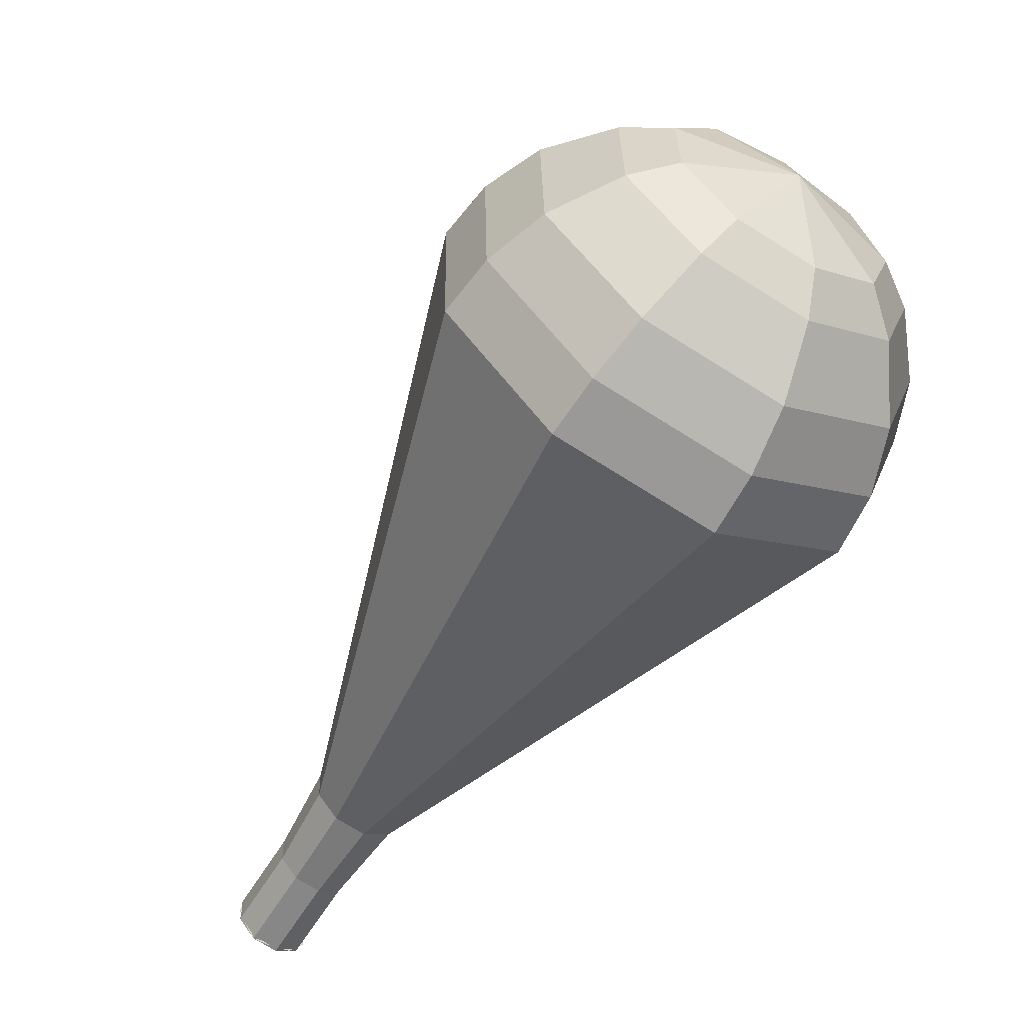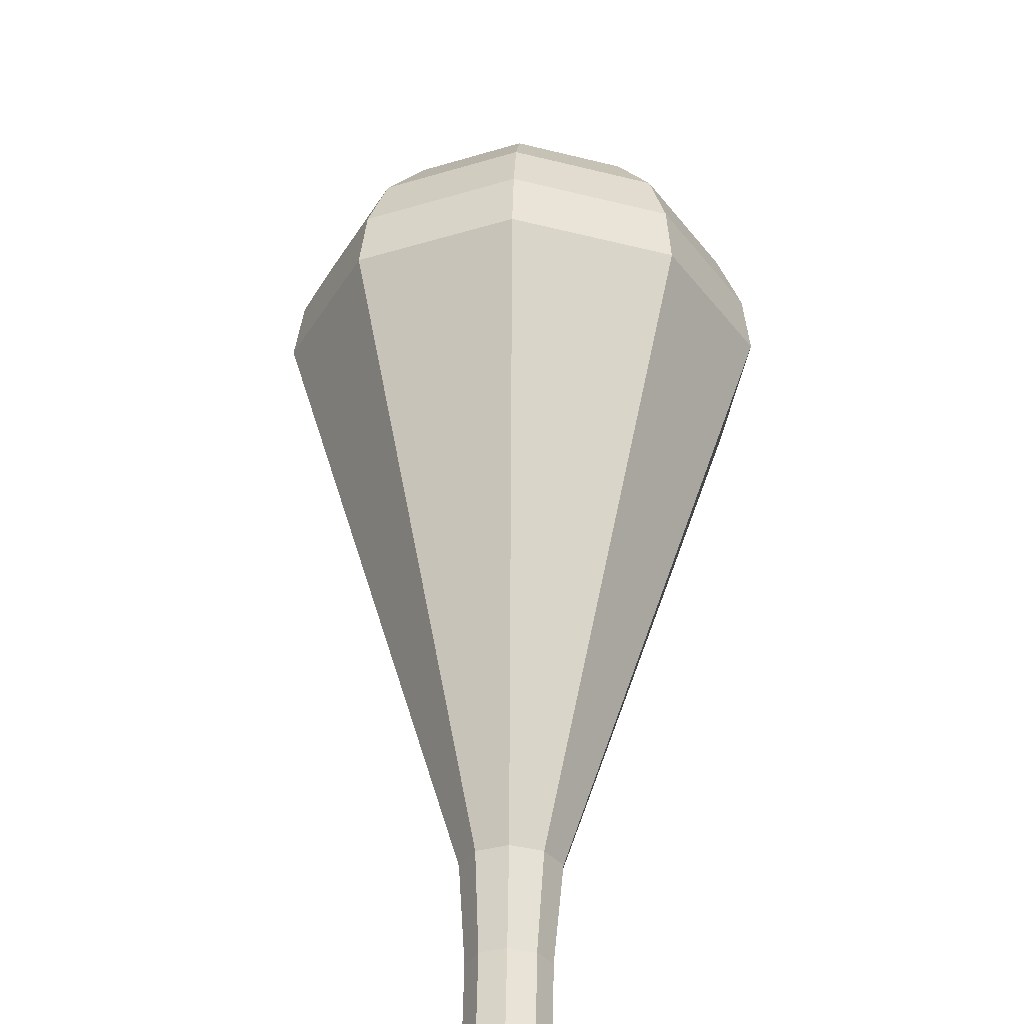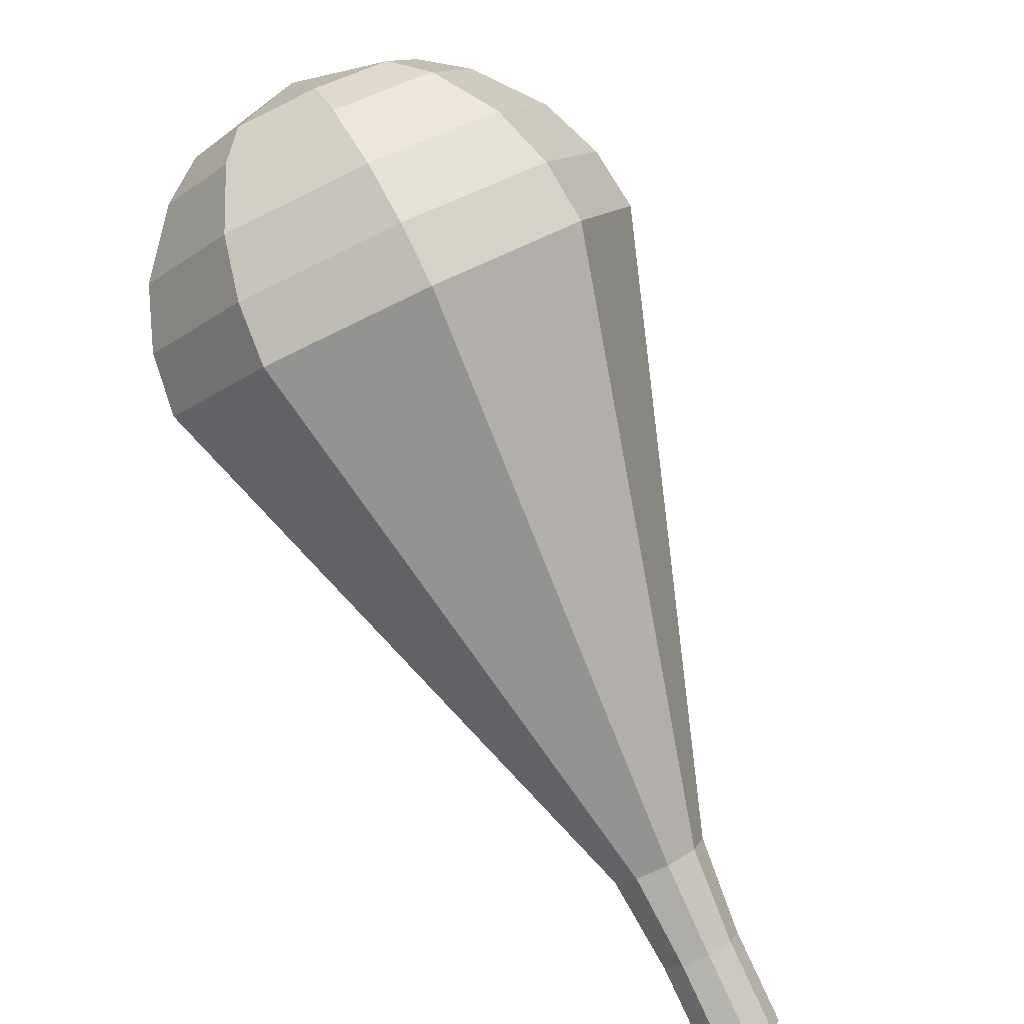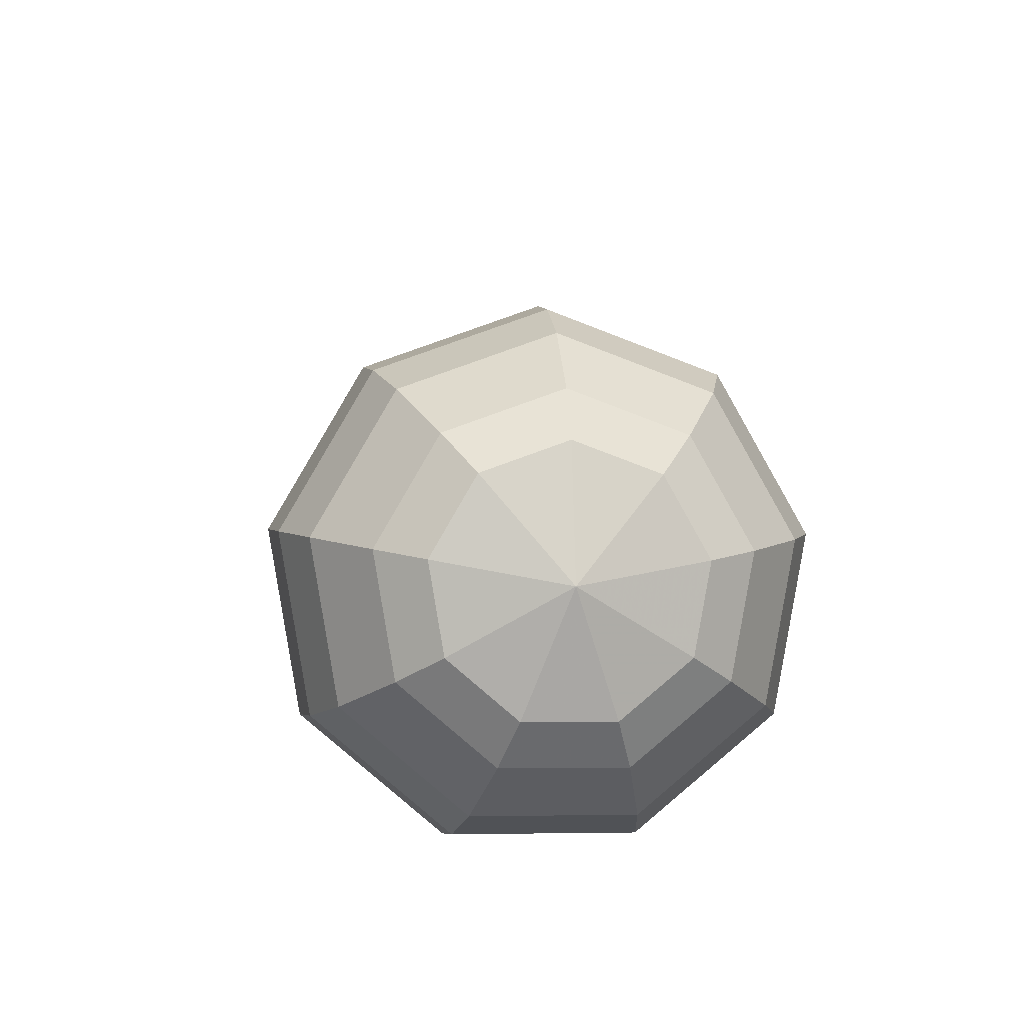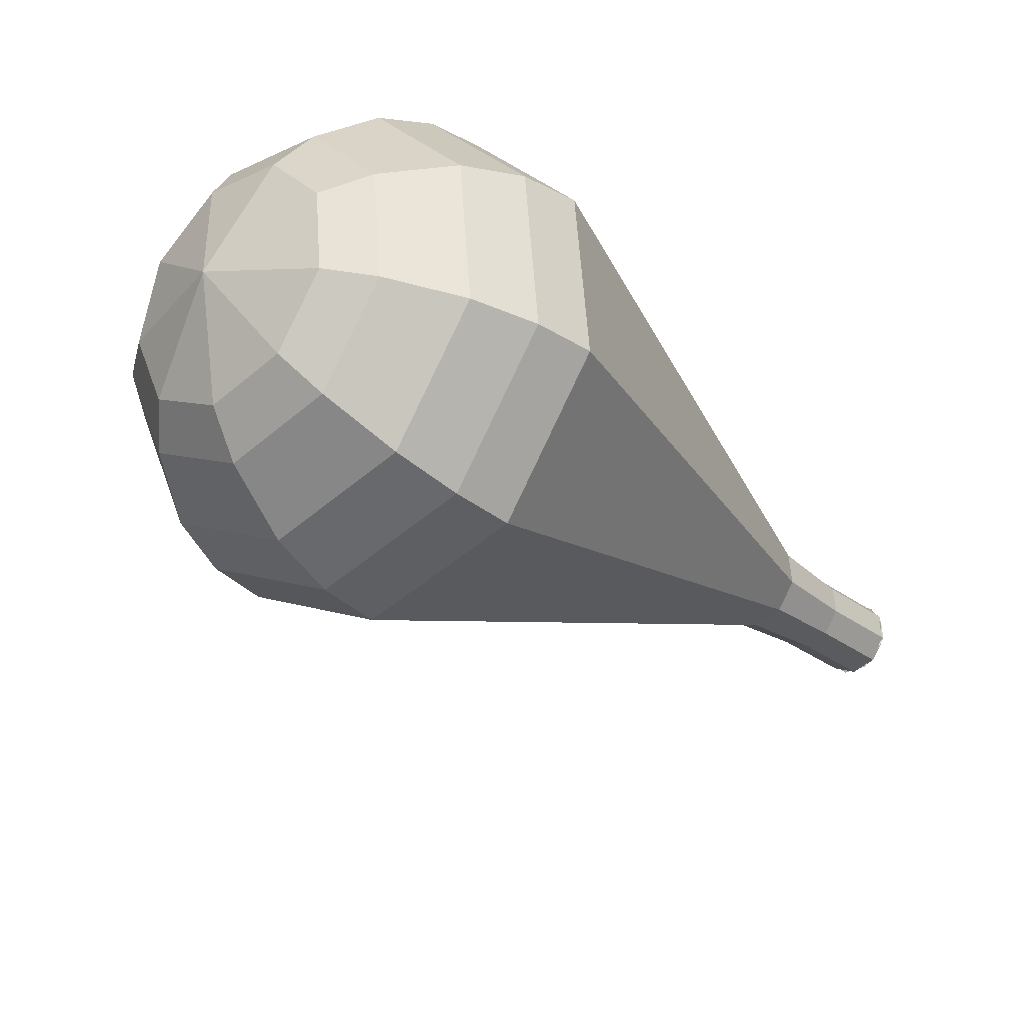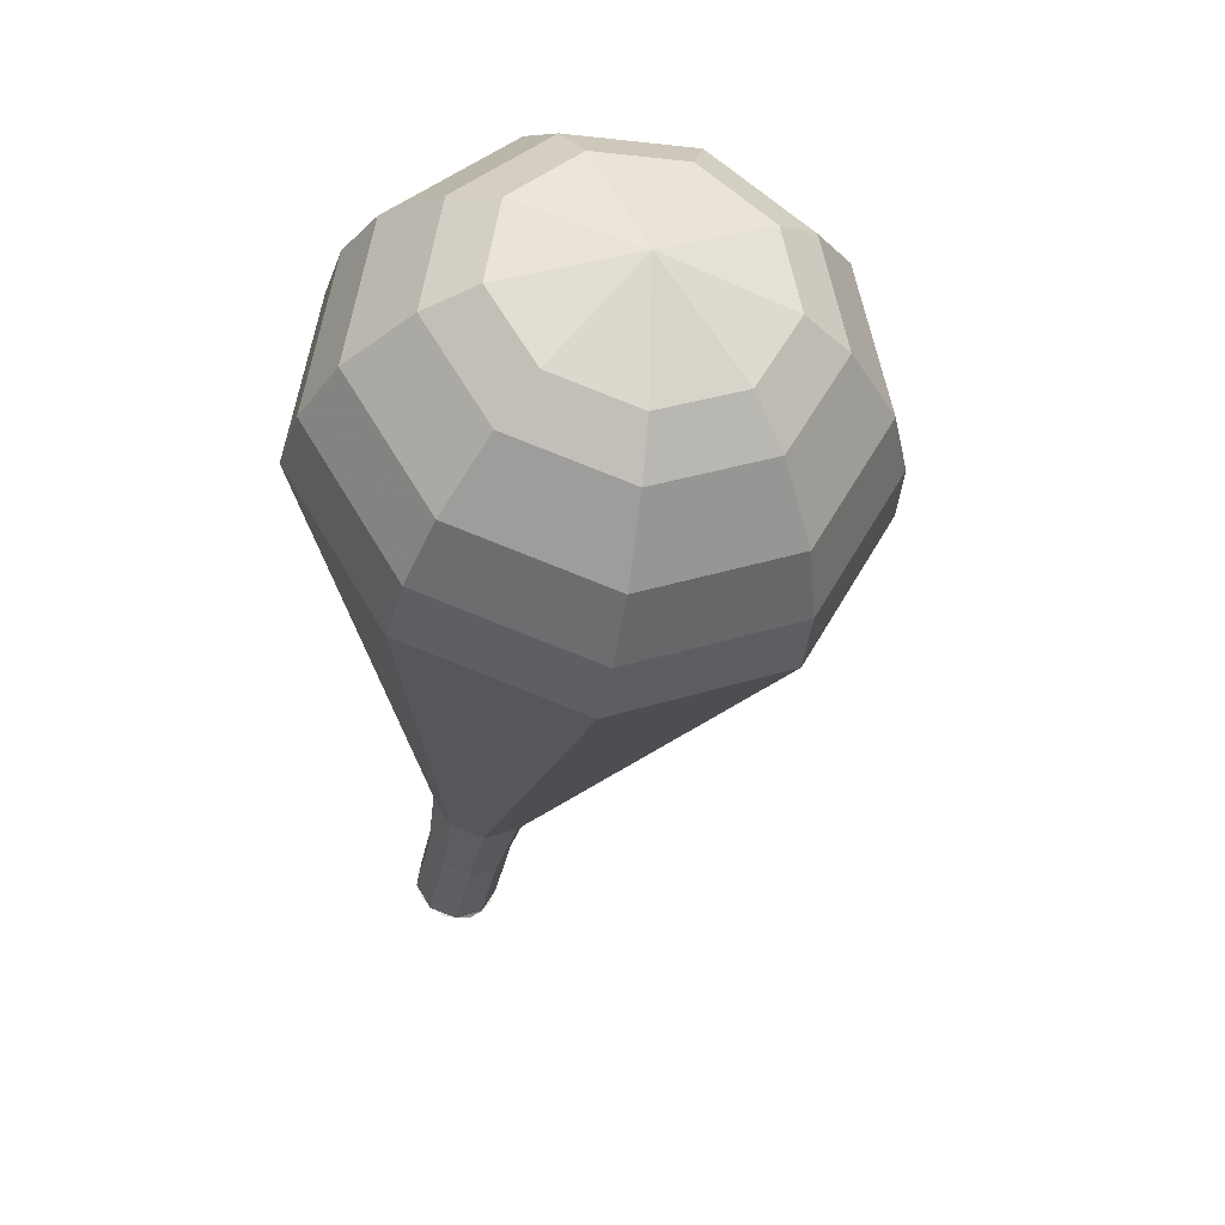
<metadata>
{"format":"obj","ext":"obj","renderer":"f3d","projection":"perspective","resolution":1024,"background":"white","views":[{"elev":63.2,"azim":-18.4,"up":"+Z"},{"elev":38.4,"azim":-137.8,"up":"+Y"},{"elev":-69.1,"azim":67.2,"up":"+Y"},{"elev":16.3,"azim":33.8,"up":"+Y"},{"elev":79.3,"azim":-137.8,"up":"+Z"},{"elev":16.0,"azim":98.4,"up":"+Z"}]}
</metadata>
<code>
g tube1
v 109.3 123.5 162.6
v 109.9 123.5 162
v 110.5 122.9 161.7
v 110.8 122.1 161.8
v 110.7 121.4 162.3
v 110.2 121.2 162.9
v 109.5 121.5 163.4
v 109.1 122.2 163.5
v 109 123 163.2
v 109.3 123.5 162.6
v 110.4 121.2 162.6
v 110.8 121.7 162
v 110.8 122.5 161.8
v 110.4 123.3 161.9
v 109.7 123.6 162.3
v 109.1 123.3 162.9
v 108.9 122.6 163.3
v 109.2 121.8 163.4
v 109.7 121.3 163.2
v 110.4 121.2 162.6
v 112.3 122.1 164.8
v 112.7 122.6 164.2
v 112.7 123.4 163.9
v 112.2 124.1 164
v 111.6 124.4 164.5
v 111 124.2 165.1
v 110.8 123.5 165.5
v 111 122.6 165.6
v 111.6 122.1 165.3
v 112.3 122.1 164.8
v 114.3 122.7 167
v 114.8 123.3 166.3
v 114.8 124.2 165.9
v 114.2 125.1 166.1
v 113.4 125.5 166.6
v 112.8 125.2 167.3
v 112.5 124.3 167.8
v 112.8 123.4 168
v 113.5 122.7 167.6
v 114.3 122.7 167
v 116.6 122.6 169.1
v 117.4 123.6 168
v 117.4 125.2 167.4
v 116.5 126.6 167.6
v 115.2 127.3 168.5
v 114 126.8 169.7
v 113.6 125.4 170.6
v 114.1 123.7 170.8
v 115.3 122.6 170.2
v 116.6 122.6 169.1
v 118.8 122.5 171.3
v 120 123.9 169.8
v 120 126.1 168.9
v 118.8 128.2 169.2
v 116.9 129 170.5
v 115.3 128.4 172.1
v 114.7 126.4 173.4
v 115.4 124.1 173.7
v 117 122.6 172.8
v 118.8 122.5 171.3
v 123.4 122.3 175.7
v 125.3 124.5 173.2
v 125.2 128 171.9
v 123.3 131.3 172.4
v 120.4 132.6 174.4
v 117.9 131.5 176.9
v 117 128.5 178.9
v 118 124.9 179.4
v 120.6 122.5 178.1
v 123.4 122.3 175.7
v 128 122.1 180
v 130.5 125.1 176.7
v 130.4 130 174.9
v 127.8 134.3 175.5
v 123.9 136.2 178.2
v 120.5 134.7 181.8
v 119.2 130.5 184.5
v 120.6 125.7 185.1
v 124.1 122.3 183.3
v 128 122.1 180
v 129.1 122.9 181.4
v 131.5 125.8 178.1
v 131.4 130.4 176.4
v 128.9 134.7 177
v 125.1 136.5 179.7
v 121.8 135 183.1
v 120.5 131 185.7
v 121.9 126.3 186.3
v 125.3 123.1 184.6
v 129.1 122.9 181.4
v 130 124.1 182.7
v 132.1 126.7 179.8
v 132.1 130.9 178.3
v 129.8 134.6 178.8
v 126.4 136.3 181.2
v 123.4 135 184.2
v 122.3 131.4 186.6
v 123.6 127.1 187.1
v 126.6 124.3 185.6
v 130 124.1 182.7
v 130.5 126 184.1
v 132.2 128 181.9
v 132.1 131.2 180.7
v 130.4 134.1 181.1
v 127.8 135.3 182.9
v 125.5 134.3 185.2
v 124.7 131.6 187
v 125.6 128.3 187.4
v 128 126.1 186.3
v 130.5 126 184.1
v 130.6 127.5 184.8
v 131.8 128.9 183.2
v 131.8 131.3 182.3
v 130.5 133.4 182.6
v 128.6 134.3 183.9
v 126.9 133.6 185.6
v 126.3 131.6 186.9
v 127 129.2 187.2
v 128.7 127.6 186.4
v 130.6 127.5 184.8
v 129.7 131.1 185.4
v 129.7 131.1 185.4
v 129.7 131.1 185.4
v 129.7 131.1 185.4
v 129.7 131.1 185.4
v 129.7 131.1 185.4
v 129.7 131.1 185.4
v 129.7 131.1 185.4
v 129.7 131.1 185.4
v 129.7 131.1 185.4
f 1 2 12
f 12 11 1
f 2 3 13
f 13 12 2
f 3 4 14
f 14 13 3
f 4 5 15
f 15 14 4
f 5 6 16
f 16 15 5
f 6 7 17
f 17 16 6
f 7 8 18
f 18 17 7
f 8 9 19
f 19 18 8
f 9 10 20
f 20 19 9
f 11 12 22
f 22 21 11
f 12 13 23
f 23 22 12
f 13 14 24
f 24 23 13
f 14 15 25
f 25 24 14
f 15 16 26
f 26 25 15
f 16 17 27
f 27 26 16
f 17 18 28
f 28 27 17
f 18 19 29
f 29 28 18
f 19 20 30
f 30 29 19
f 21 22 32
f 32 31 21
f 22 23 33
f 33 32 22
f 23 24 34
f 34 33 23
f 24 25 35
f 35 34 24
f 25 26 36
f 36 35 25
f 26 27 37
f 37 36 26
f 27 28 38
f 38 37 27
f 28 29 39
f 39 38 28
f 29 30 40
f 40 39 29
f 31 32 42
f 42 41 31
f 32 33 43
f 43 42 32
f 33 34 44
f 44 43 33
f 34 35 45
f 45 44 34
f 35 36 46
f 46 45 35
f 36 37 47
f 47 46 36
f 37 38 48
f 48 47 37
f 38 39 49
f 49 48 38
f 39 40 50
f 50 49 39
f 41 42 52
f 52 51 41
f 42 43 53
f 53 52 42
f 43 44 54
f 54 53 43
f 44 45 55
f 55 54 44
f 45 46 56
f 56 55 45
f 46 47 57
f 57 56 46
f 47 48 58
f 58 57 47
f 48 49 59
f 59 58 48
f 49 50 60
f 60 59 49
f 51 52 62
f 62 61 51
f 52 53 63
f 63 62 52
f 53 54 64
f 64 63 53
f 54 55 65
f 65 64 54
f 55 56 66
f 66 65 55
f 56 57 67
f 67 66 56
f 57 58 68
f 68 67 57
f 58 59 69
f 69 68 58
f 59 60 70
f 70 69 59
f 61 62 72
f 72 71 61
f 62 63 73
f 73 72 62
f 63 64 74
f 74 73 63
f 64 65 75
f 75 74 64
f 65 66 76
f 76 75 65
f 66 67 77
f 77 76 66
f 67 68 78
f 78 77 67
f 68 69 79
f 79 78 68
f 69 70 80
f 80 79 69
f 71 72 82
f 82 81 71
f 72 73 83
f 83 82 72
f 73 74 84
f 84 83 73
f 74 75 85
f 85 84 74
f 75 76 86
f 86 85 75
f 76 77 87
f 87 86 76
f 77 78 88
f 88 87 77
f 78 79 89
f 89 88 78
f 79 80 90
f 90 89 79
f 81 82 92
f 92 91 81
f 82 83 93
f 93 92 82
f 83 84 94
f 94 93 83
f 84 85 95
f 95 94 84
f 85 86 96
f 96 95 85
f 86 87 97
f 97 96 86
f 87 88 98
f 98 97 87
f 88 89 99
f 99 98 88
f 89 90 100
f 100 99 89
f 91 92 102
f 102 101 91
f 92 93 103
f 103 102 92
f 93 94 104
f 104 103 93
f 94 95 105
f 105 104 94
f 95 96 106
f 106 105 95
f 96 97 107
f 107 106 96
f 97 98 108
f 108 107 97
f 98 99 109
f 109 108 98
f 99 100 110
f 110 109 99
f 101 102 112
f 112 111 101
f 102 103 113
f 113 112 102
f 103 104 114
f 114 113 103
f 104 105 115
f 115 114 104
f 105 106 116
f 116 115 105
f 106 107 117
f 117 116 106
f 107 108 118
f 118 117 107
f 108 109 119
f 119 118 108
f 109 110 120
f 120 119 109
f 111 112 122
f 122 121 111
f 112 113 123
f 123 122 112
f 113 114 124
f 124 123 113
f 114 115 125
f 125 124 114
f 115 116 126
f 126 125 115
f 116 117 127
f 127 126 116
f 117 118 128
f 128 127 117
f 118 119 129
f 129 128 118
f 119 120 130
f 130 129 119
g

</code>
